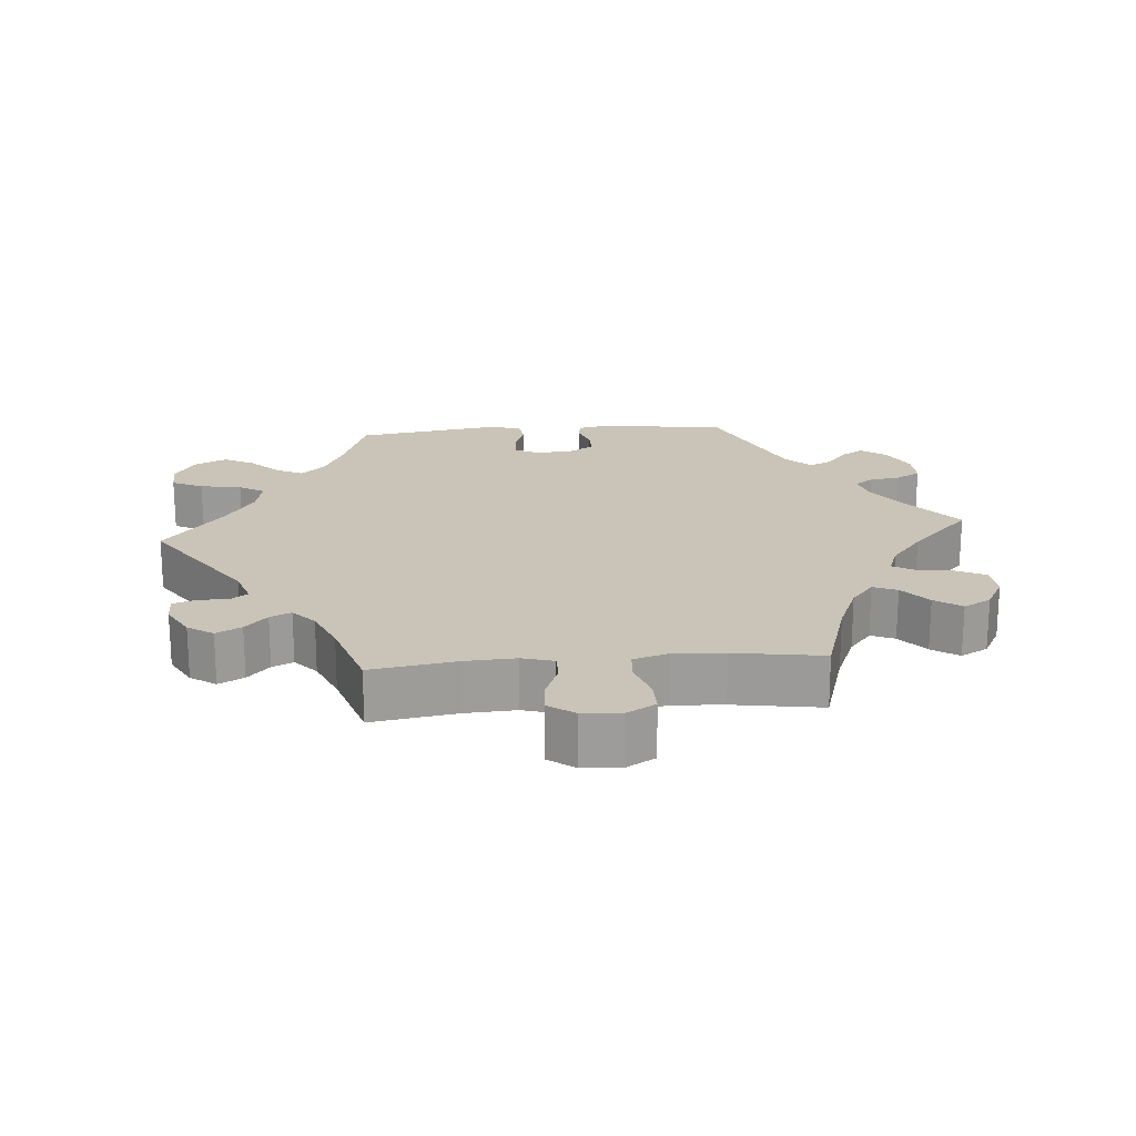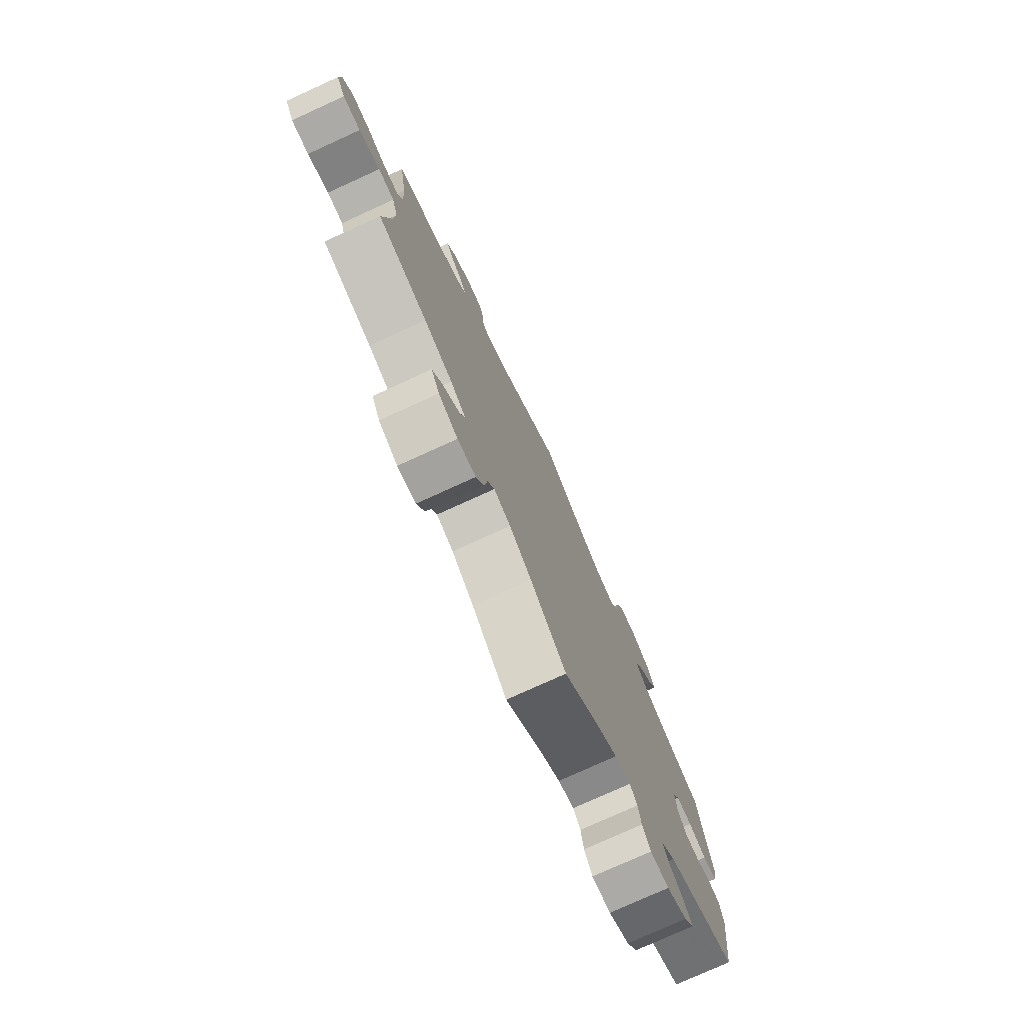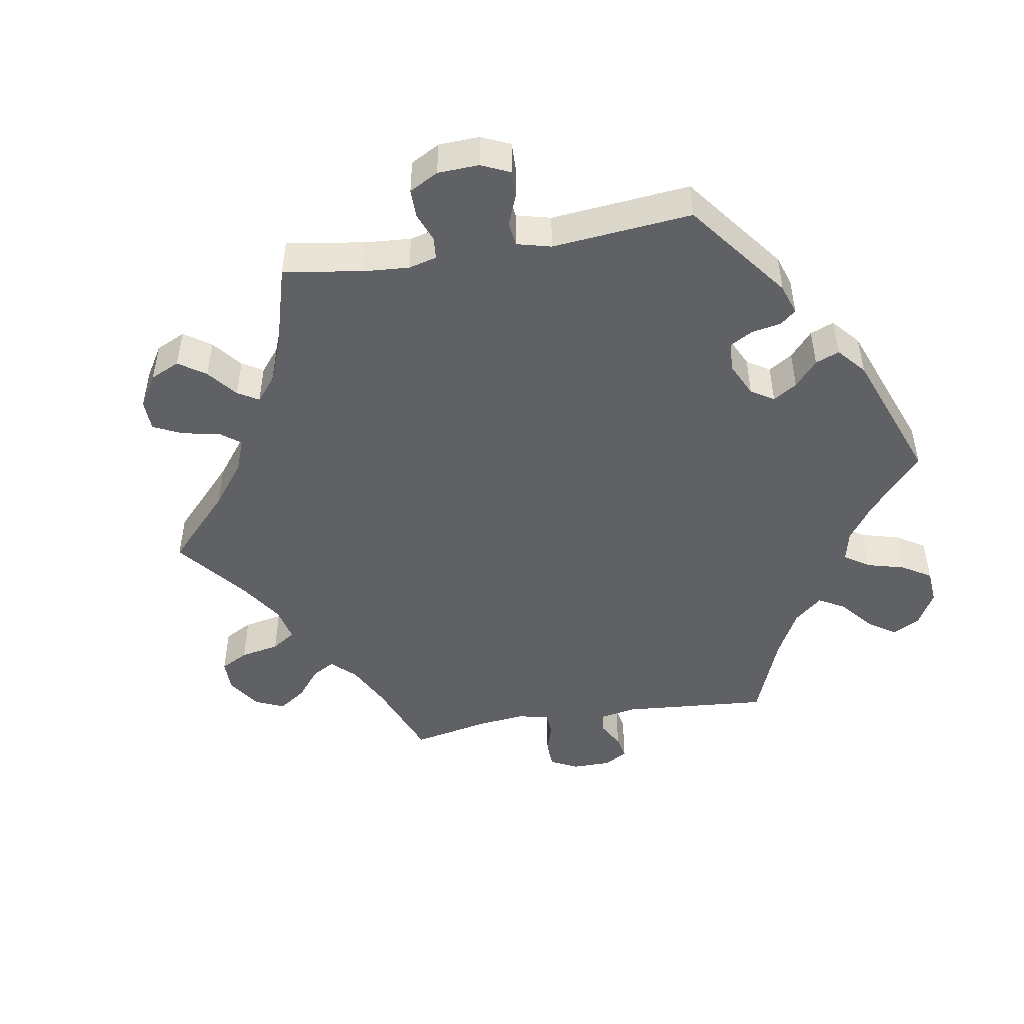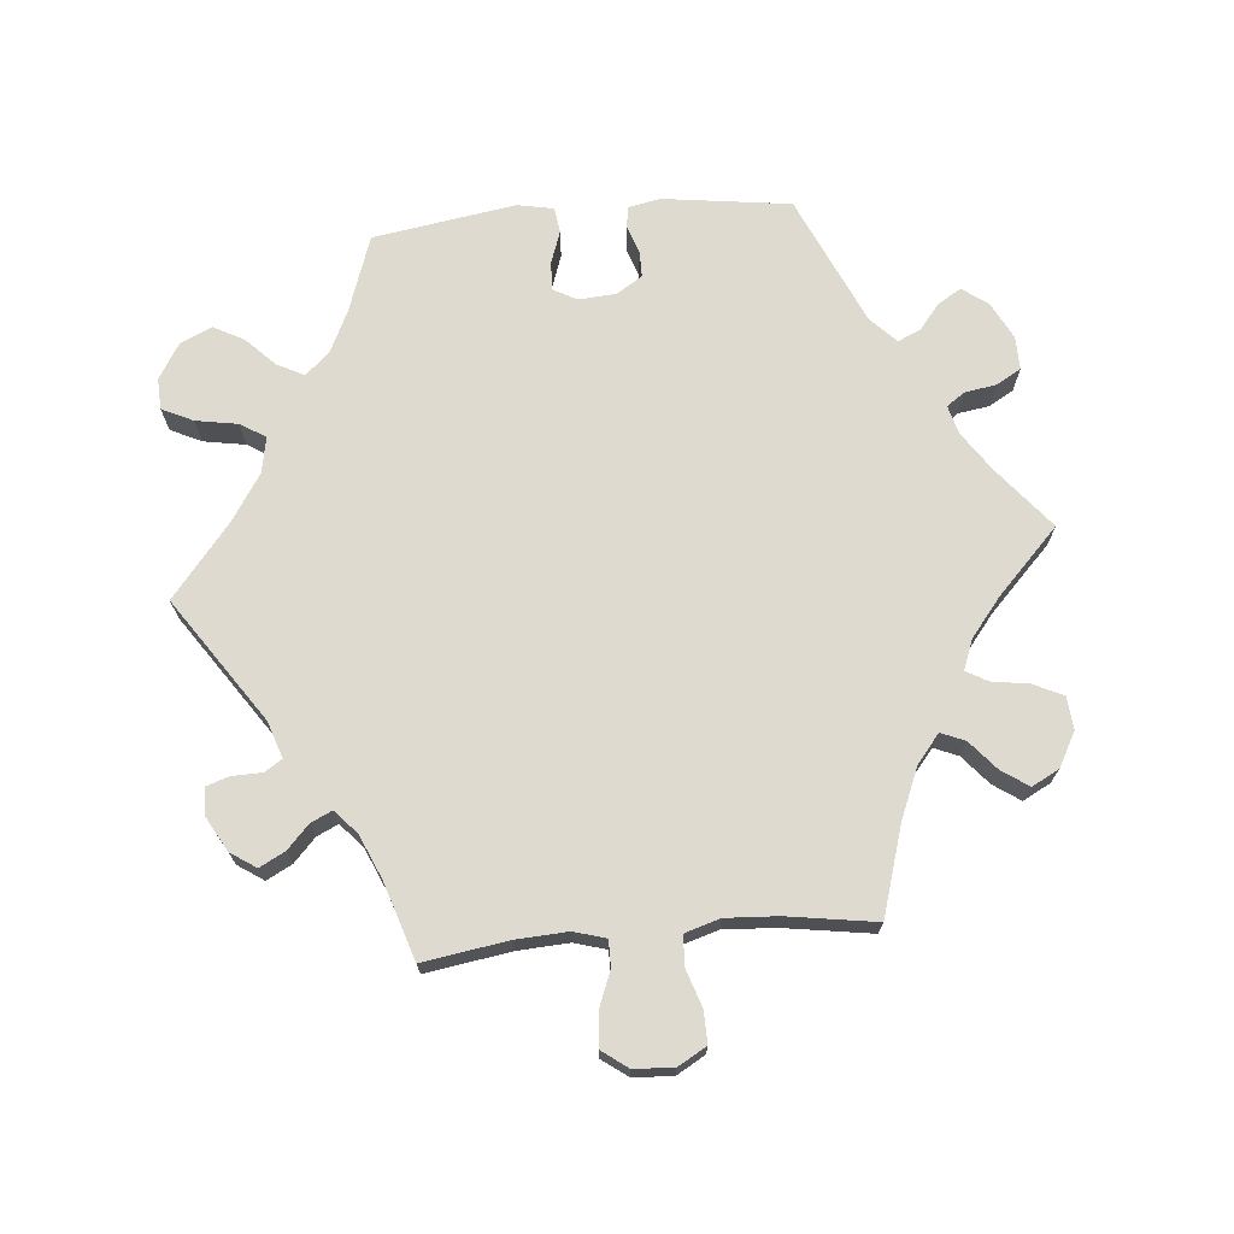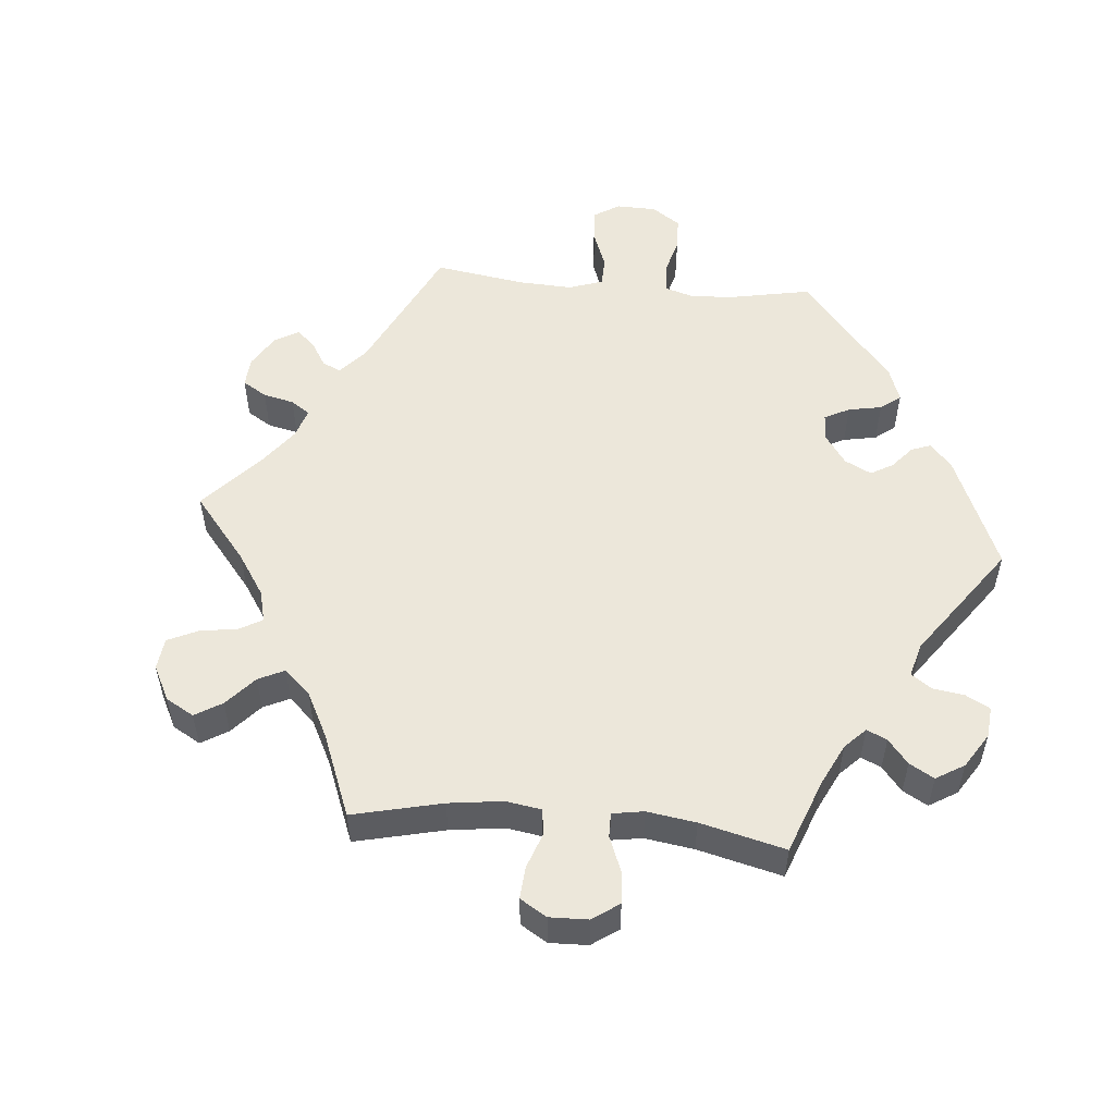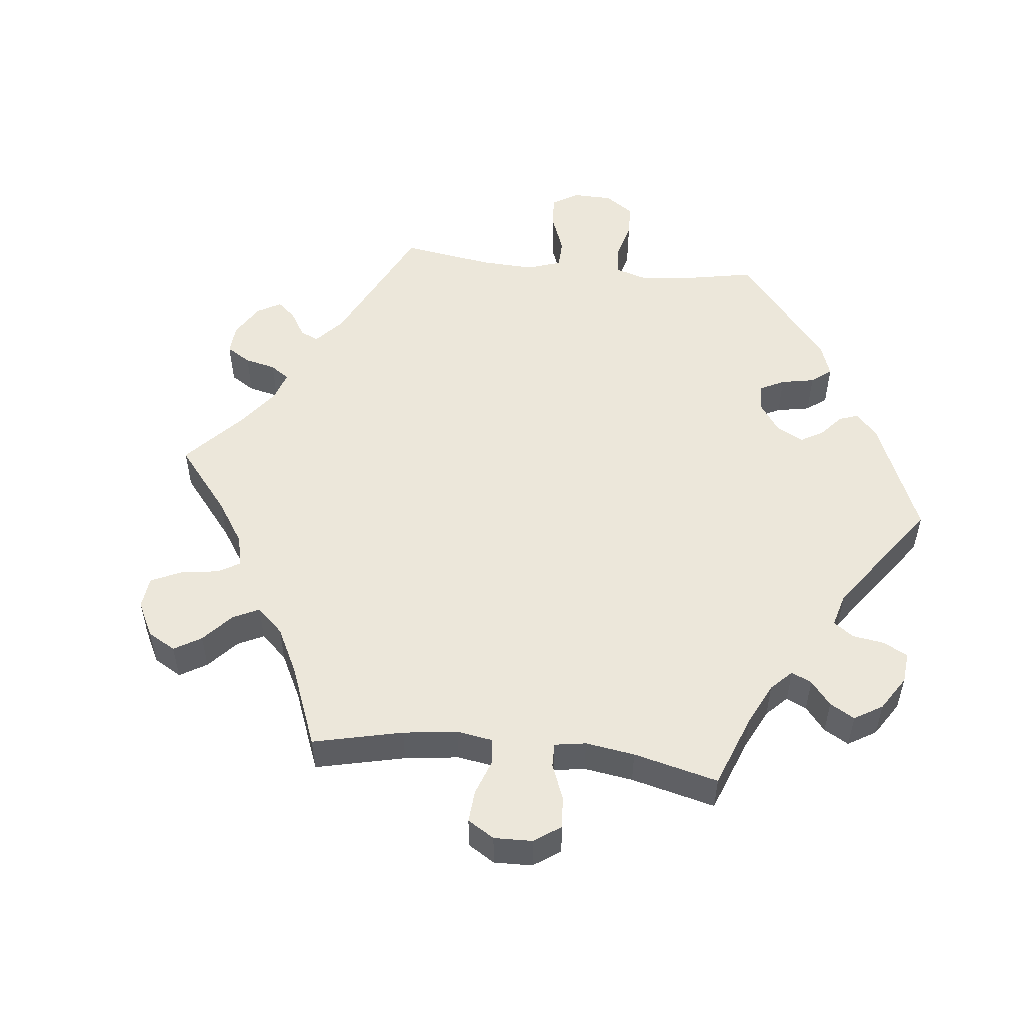
<metadata>
{"format":"obj","ext":"obj","renderer":"f3d","projection":"perspective","resolution":1024,"background":"white","views":[{"elev":20.0,"azim":85.4,"up":"+Y"},{"elev":-76.9,"azim":114.5,"up":"+Z"},{"elev":-47.5,"azim":-140.5,"up":"+Y"},{"elev":71.0,"azim":84.9,"up":"+Y"},{"elev":52.9,"azim":155.2,"up":"+Y"},{"elev":51.9,"azim":156.4,"up":"+Y"}]}
</metadata>
<code>
v -0.524 0.07 -0.109
v -0.515 0.07 -0.064
v -0.486 0.07 -0.059
v -0.446 0.07 -0.073
v -0.409 0.07 -0.073
v -0.386 0.07 -0.037
v -0.382 0.07 0.016
v -0.4 0.07 0.05
v -0.44 0.07 0.048
v -0.486 0.07 0.032
v -0.522 0.07 0.037
v -0.532 0.07 0.088
v -0.5 0.07 0.289
v -0.393 0.07 0.326
v -0.334 0.07 0.354
v -0.303 0.07 0.388
v -0.322 0.07 0.426
v -0.362 0.07 0.466
v -0.385 0.07 0.509
v -0.364 0.07 0.554
v -0.315 0.07 0.584
v -0.271 0.07 0.582
v -0.25 0.07 0.538
v -0.24 0.07 0.479
v -0.218 0.07 0.443
v -0.167 0.07 0.453
v -0.102 0.07 0.495
v 0 0.07 0.578
v 0.174 0.07 0.459
v 0.225 0.07 0.442
v 0.241 0.07 0.466
v 0.242 0.07 0.509
v 0.253 0.07 0.542
v 0.292 0.07 0.542
v 0.34 0.07 0.515
v 0.364 0.07 0.479
v 0.345 0.07 0.443
v 0.312 0.07 0.412
v 0.298 0.07 0.382
v 0.331 0.07 0.352
v 0.393 0.07 0.325
v 0.501 0.07 0.29
v 0.482 0.07 0.169
v 0.478 0.07 0.097
v 0.491 0.07 0.052
v 0.528 0.07 0.052
v 0.579 0.07 0.072
v 0.626 0.07 0.076
v 0.653 0.07 0.039
v 0.656 0.07 -0.017
v 0.633 0.07 -0.057
v 0.588 0.07 -0.056
v 0.534 0.07 -0.038
v 0.493 0.07 -0.041
v 0.478 0.07 -0.09
v 0.482 0.07 -0.163
v 0.501 0.07 -0.289
v 0.376 0.07 -0.327
v 0.304 0.07 -0.357
v 0.265 0.07 -0.389
v 0.279 0.07 -0.423
v 0.32 0.07 -0.458
v 0.346 0.07 -0.496
v 0.325 0.07 -0.535
v 0.277 0.07 -0.561
v 0.231 0.07 -0.557
v 0.211 0.07 -0.515
v 0.203 0.07 -0.462
v 0.186 0.07 -0.432
v 0.144 0.07 -0.448
v 0.089 0.07 -0.492
v 0 0.07 -0.578
v -0.087 0.07 -0.507
v -0.142 0.07 -0.47
v -0.182 0.07 -0.459
v -0.2 0.07 -0.485
v -0.207 0.07 -0.529
v -0.227 0.07 -0.564
v -0.274 0.07 -0.563
v -0.326 0.07 -0.536
v -0.352 0.07 -0.5
v -0.332 0.07 -0.467
v -0.296 0.07 -0.438
v -0.282 0.07 -0.406
v -0.318 0.07 -0.371
v -0.5 0.07 -0.289
v -0.524 0 -0.109
v -0.515 0 -0.064
v -0.486 0 -0.059
v -0.446 0 -0.073
v -0.409 0 -0.073
v -0.386 0 -0.037
v -0.382 0 0.016
v -0.4 0 0.05
v -0.44 0 0.048
v -0.486 0 0.032
v -0.522 0 0.037
v -0.532 0 0.088
v -0.5 0 0.289
v -0.393 0 0.326
v -0.334 0 0.354
v -0.303 0 0.388
v -0.322 0 0.426
v -0.362 0 0.466
v -0.385 0 0.509
v -0.364 0 0.554
v -0.315 0 0.584
v -0.271 0 0.582
v -0.25 0 0.538
v -0.24 0 0.479
v -0.218 0 0.443
v -0.167 0 0.453
v -0.102 0 0.495
v 0 0 0.578
v 0.174 0 0.459
v 0.225 0 0.442
v 0.241 0 0.466
v 0.242 0 0.509
v 0.253 0 0.542
v 0.292 0 0.542
v 0.34 0 0.515
v 0.364 0 0.479
v 0.345 0 0.443
v 0.312 0 0.412
v 0.298 0 0.382
v 0.331 0 0.352
v 0.393 0 0.325
v 0.501 0 0.29
v 0.482 0 0.169
v 0.478 0 0.097
v 0.491 0 0.052
v 0.528 0 0.052
v 0.579 0 0.072
v 0.626 0 0.076
v 0.653 0 0.039
v 0.656 0 -0.017
v 0.633 0 -0.057
v 0.588 0 -0.056
v 0.534 0 -0.038
v 0.493 0 -0.041
v 0.478 0 -0.09
v 0.482 0 -0.163
v 0.501 0 -0.289
v 0.376 0 -0.327
v 0.304 0 -0.357
v 0.265 0 -0.389
v 0.279 0 -0.423
v 0.32 0 -0.458
v 0.346 0 -0.496
v 0.325 0 -0.535
v 0.277 0 -0.561
v 0.231 0 -0.557
v 0.211 0 -0.515
v 0.203 0 -0.462
v 0.186 0 -0.432
v 0.144 0 -0.448
v 0.089 0 -0.492
v 0 0 -0.578
v -0.087 0 -0.507
v -0.142 0 -0.47
v -0.182 0 -0.459
v -0.2 0 -0.485
v -0.207 0 -0.529
v -0.227 0 -0.564
v -0.274 0 -0.563
v -0.326 0 -0.536
v -0.352 0 -0.5
v -0.332 0 -0.467
v -0.296 0 -0.438
v -0.282 0 -0.406
v -0.318 0 -0.371
v -0.5 0 -0.289
f 85 86 1 2
f 84 85 2 3
f 80 81 82 83
f 80 83 84
f 79 80 84
f 76 77 78 79
f 75 76 79 84
f 74 75 84 3
f 71 72 73
f 70 71 73 74
f 69 70 74 3
f 65 66 67 68
f 65 68 69
f 64 65 69
f 61 62 63 64
f 60 61 64 69
f 59 60 69 3
f 56 57 58
f 55 56 58 59
f 54 55 59
f 50 51 52 53
f 50 53 54
f 49 50 54
f 46 47 48 49
f 45 46 49 54
f 44 45 54 59
f 41 42 43
f 40 41 43 44
f 39 40 44 59
f 35 36 37 38
f 35 38 39
f 34 35 39
f 31 32 33 34
f 30 31 34 39
f 29 30 39 59
f 27 28 29 59
f 21 22 23 24
f 21 24 25
f 20 21 25
f 17 18 19 20
f 16 17 20 25
f 15 16 25 26
f 11 12 13 14
f 9 10 11 14
f 8 9 14 15
f 7 8 15 26
f 59 3 4
f 59 4 5
f 6 7 26 27
f 6 27 59
f 5 6 59
f 88 87 172 171
f 89 88 171 170
f 169 168 167 166
f 170 169 166
f 170 166 165
f 165 164 163 162
f 170 165 162 161
f 89 170 161 160
f 159 158 157
f 160 159 157 156
f 89 160 156 155
f 154 153 152 151
f 155 154 151
f 155 151 150
f 150 149 148 147
f 155 150 147 146
f 89 155 146 145
f 144 143 142
f 145 144 142 141
f 145 141 140
f 139 138 137 136
f 140 139 136
f 140 136 135
f 135 134 133 132
f 140 135 132 131
f 145 140 131 130
f 129 128 127
f 130 129 127 126
f 145 130 126 125
f 124 123 122 121
f 125 124 121
f 125 121 120
f 120 119 118 117
f 125 120 117 116
f 145 125 116 115
f 145 115 114 113
f 110 109 108 107
f 111 110 107
f 111 107 106
f 106 105 104 103
f 111 106 103 102
f 112 111 102 101
f 100 99 98 97
f 100 97 96 95
f 101 100 95 94
f 112 101 94 93
f 90 89 145
f 91 90 145
f 113 112 93 92
f 145 113 92
f 145 92 91
f 1 87 88 2
f 2 88 89 3
f 3 89 90 4
f 4 90 91 5
f 5 91 92 6
f 6 92 93 7
f 7 93 94 8
f 8 94 95 9
f 9 95 96 10
f 10 96 97 11
f 11 97 98 12
f 12 98 99 13
f 13 99 100 14
f 14 100 101 15
f 15 101 102 16
f 16 102 103 17
f 17 103 104 18
f 18 104 105 19
f 19 105 106 20
f 20 106 107 21
f 21 107 108 22
f 22 108 109 23
f 23 109 110 24
f 24 110 111 25
f 25 111 112 26
f 26 112 113 27
f 27 113 114 28
f 28 114 115 29
f 29 115 116 30
f 30 116 117 31
f 31 117 118 32
f 32 118 119 33
f 33 119 120 34
f 34 120 121 35
f 35 121 122 36
f 36 122 123 37
f 37 123 124 38
f 38 124 125 39
f 39 125 126 40
f 40 126 127 41
f 41 127 128 42
f 42 128 129 43
f 43 129 130 44
f 44 130 131 45
f 45 131 132 46
f 46 132 133 47
f 47 133 134 48
f 48 134 135 49
f 49 135 136 50
f 50 136 137 51
f 51 137 138 52
f 52 138 139 53
f 53 139 140 54
f 54 140 141 55
f 55 141 142 56
f 56 142 143 57
f 57 143 144 58
f 58 144 145 59
f 59 145 146 60
f 60 146 147 61
f 61 147 148 62
f 62 148 149 63
f 63 149 150 64
f 64 150 151 65
f 65 151 152 66
f 66 152 153 67
f 67 153 154 68
f 68 154 155 69
f 69 155 156 70
f 70 156 157 71
f 71 157 158 72
f 72 158 159 73
f 73 159 160 74
f 74 160 161 75
f 75 161 162 76
f 76 162 163 77
f 77 163 164 78
f 78 164 165 79
f 79 165 166 80
f 80 166 167 81
f 81 167 168 82
f 82 168 169 83
f 83 169 170 84
f 84 170 171 85
f 85 171 172 86
f 86 172 87 1

</code>
